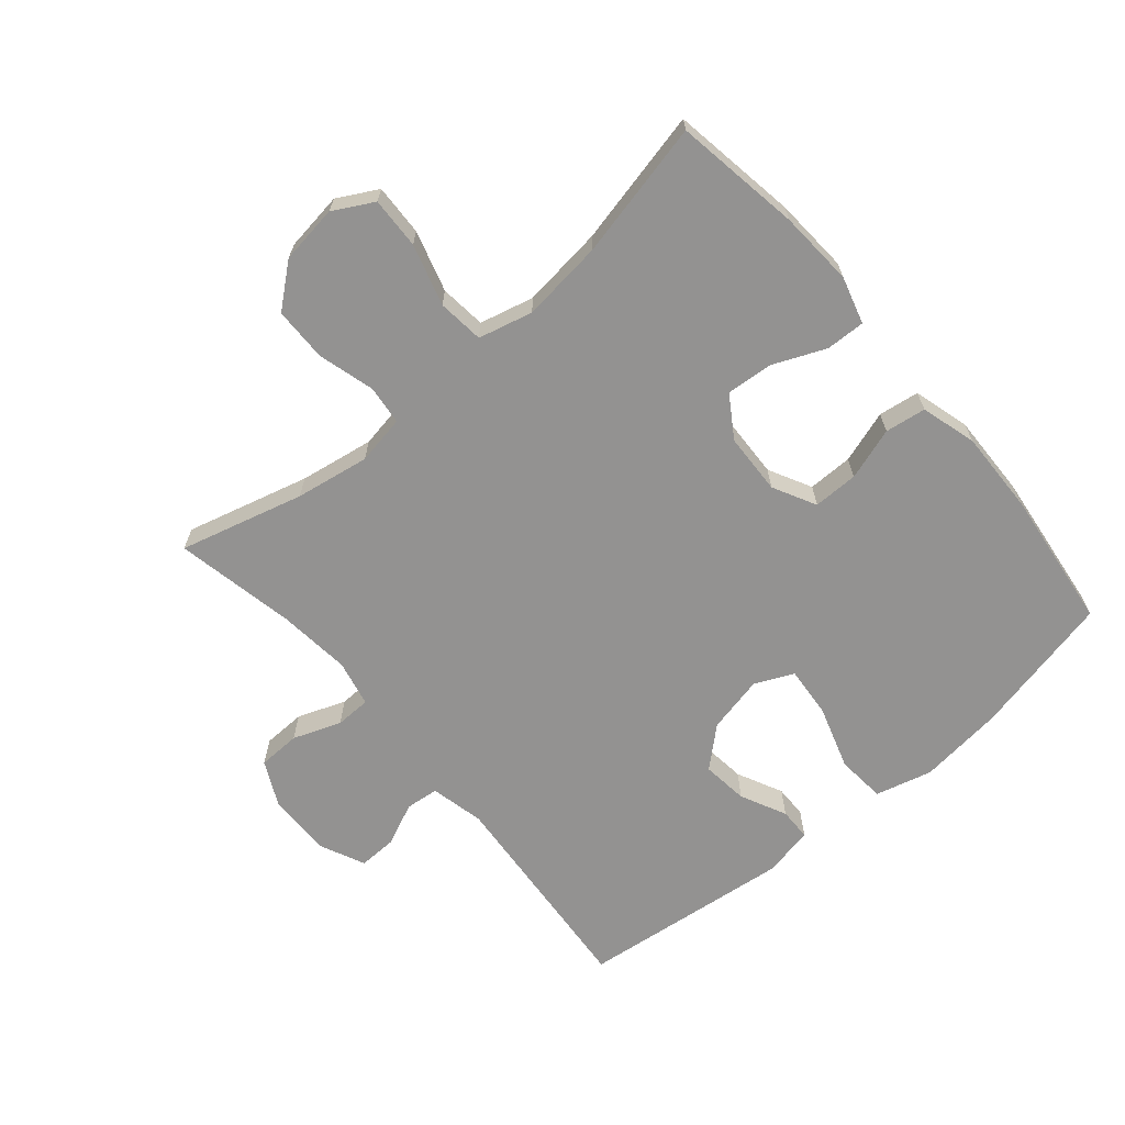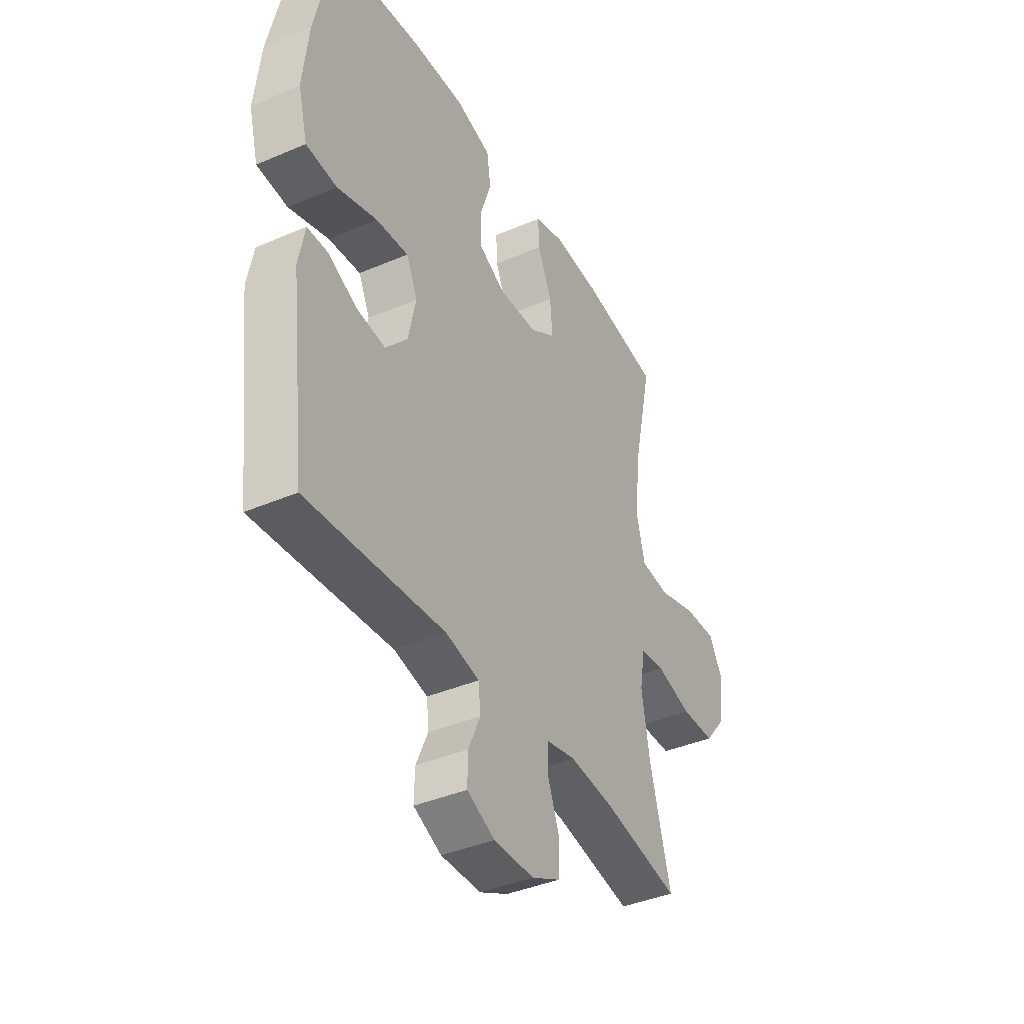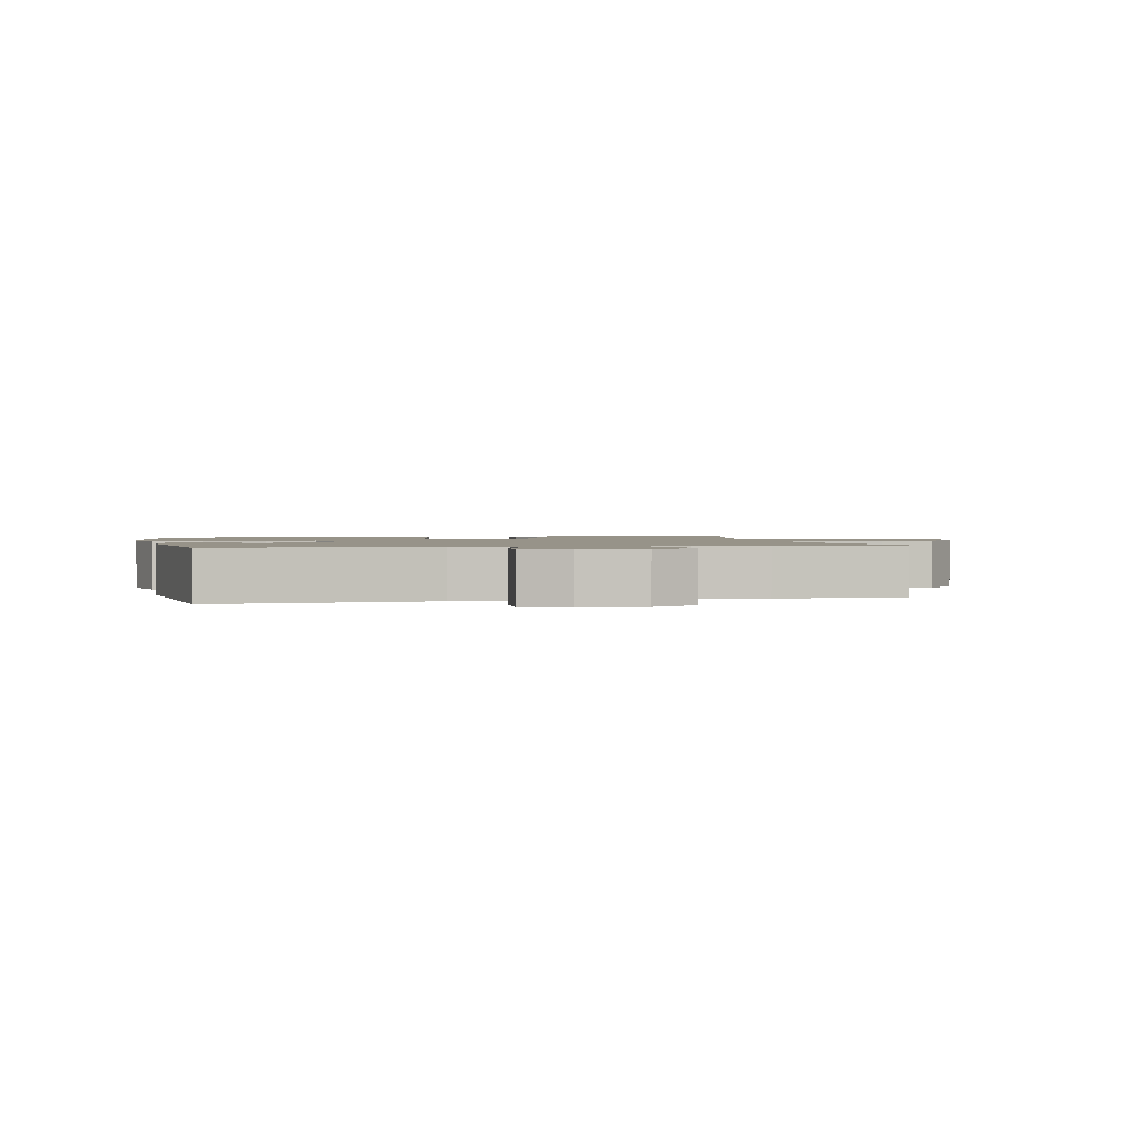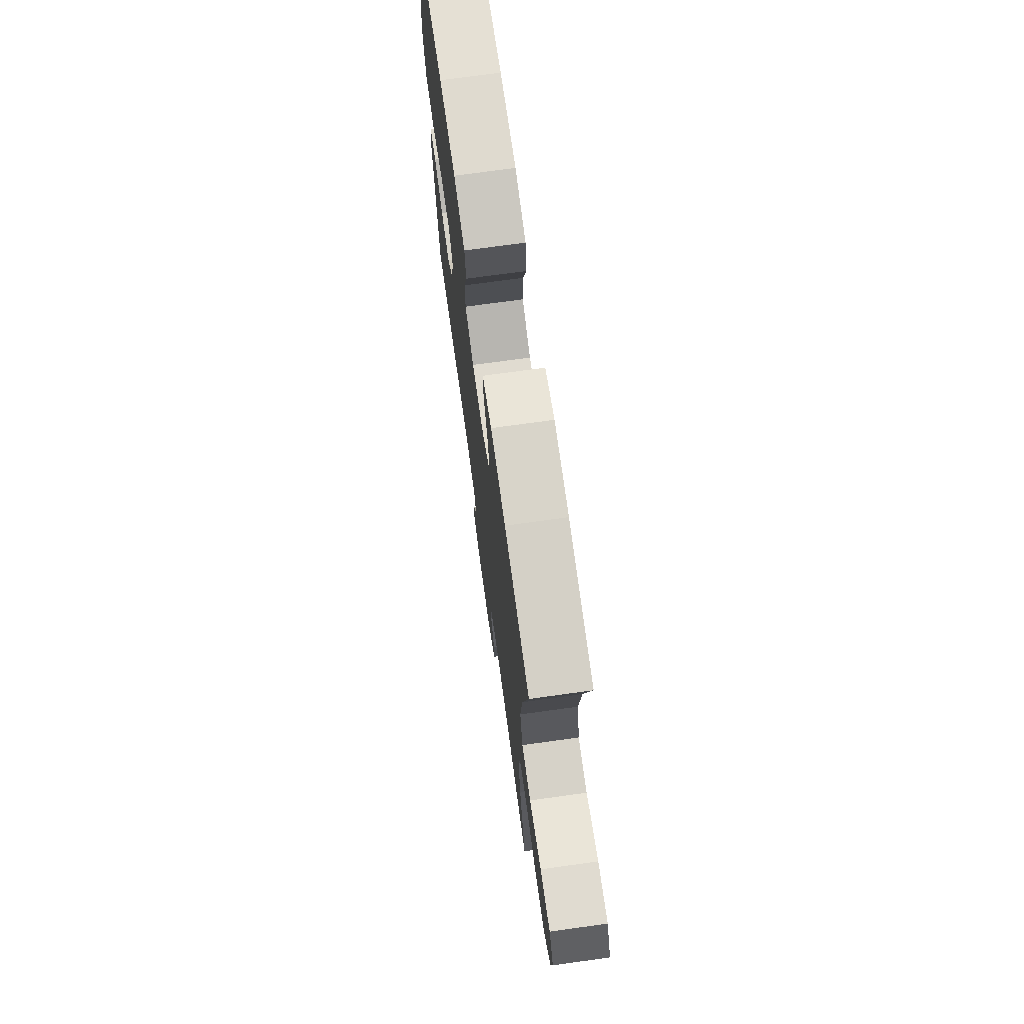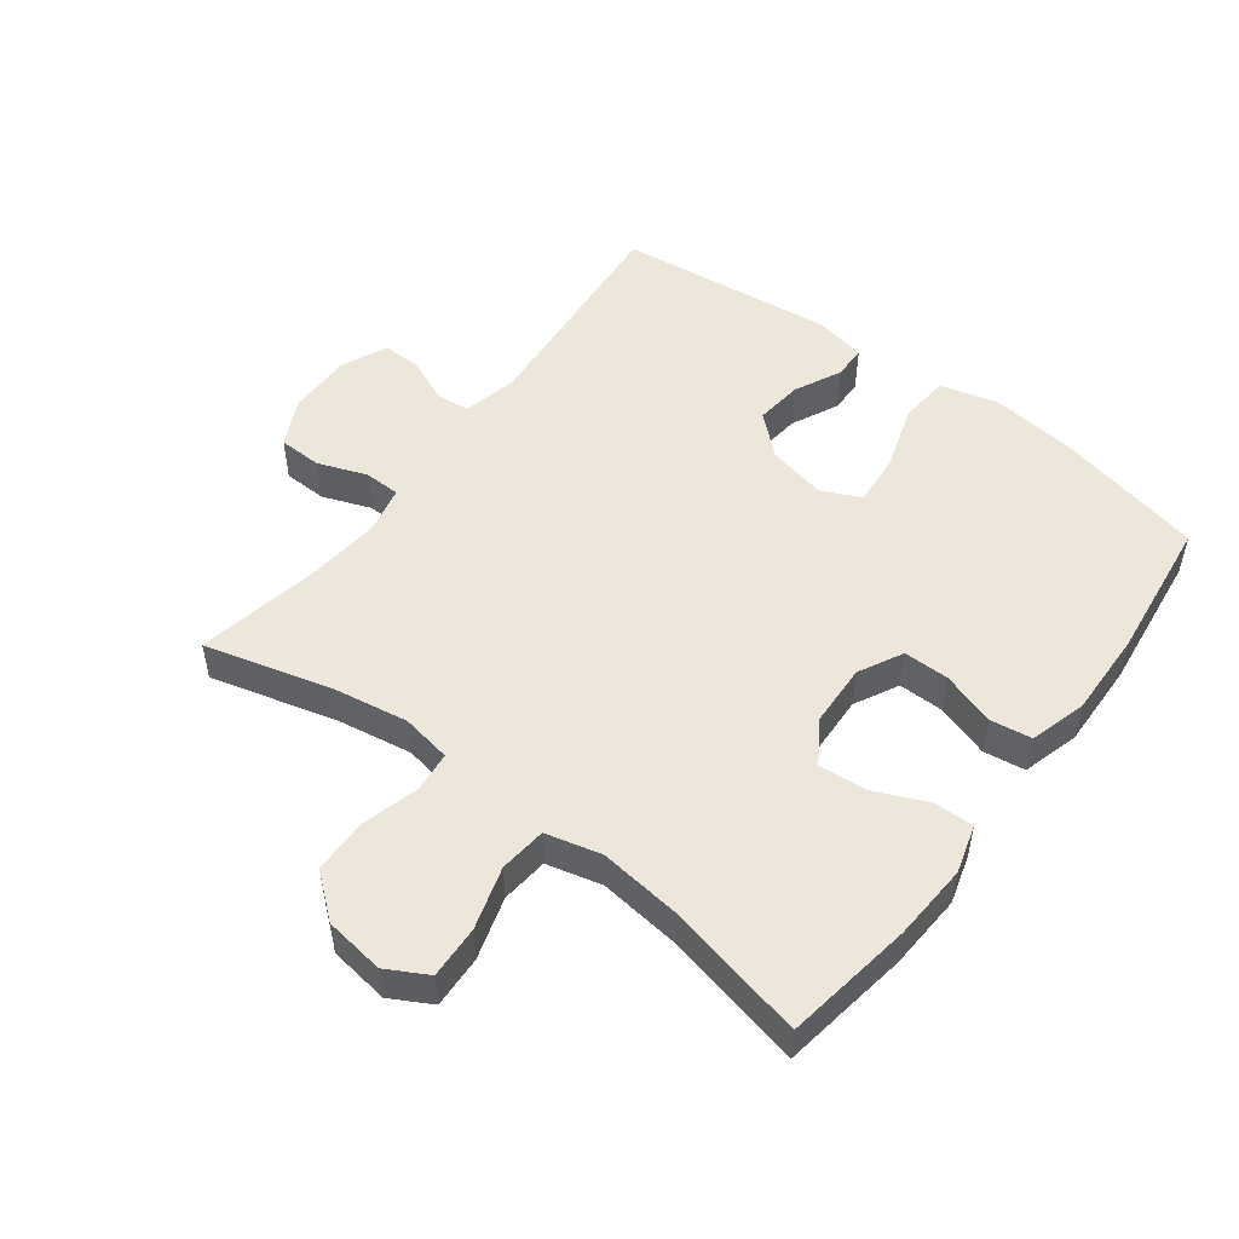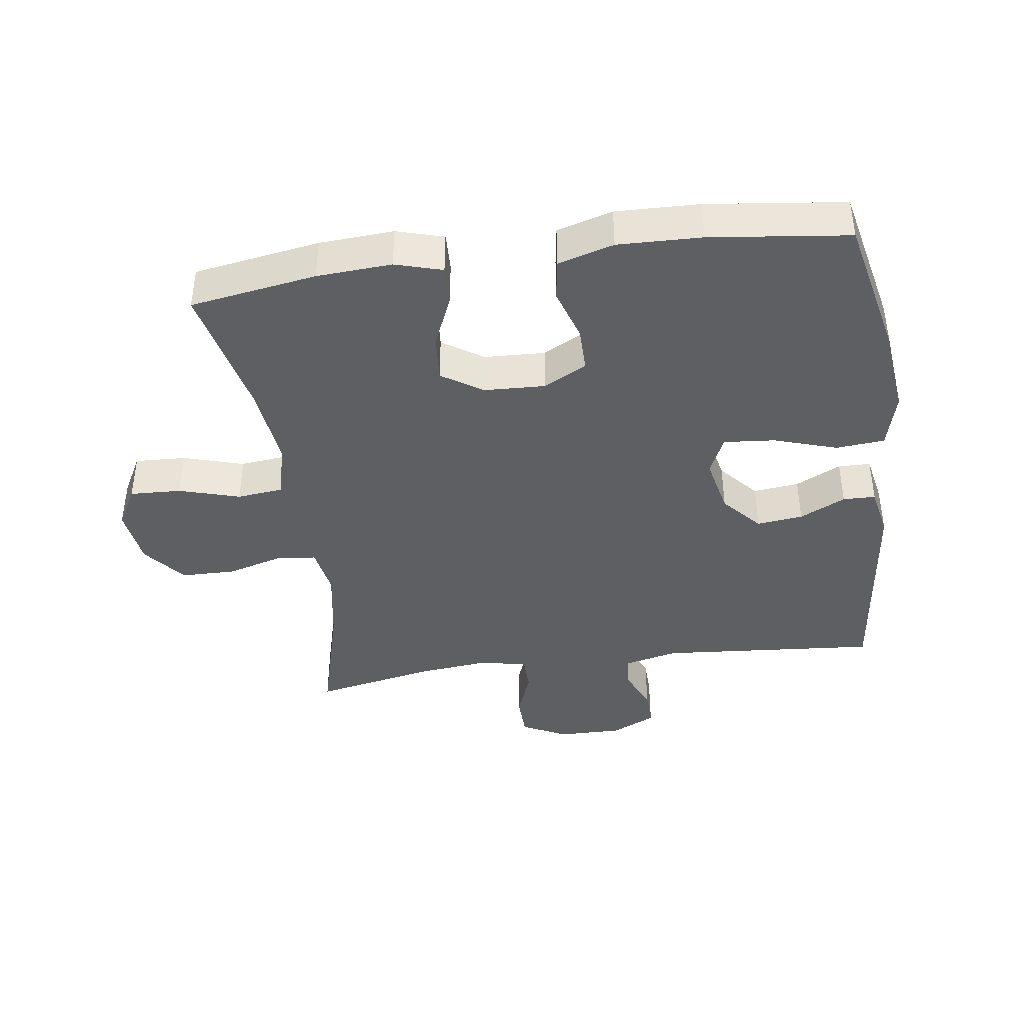
<metadata>
{"format":"obj","ext":"obj","renderer":"f3d","projection":"perspective","resolution":1024,"background":"white","views":[{"elev":-66.5,"azim":-49.5,"up":"+Y"},{"elev":-39.7,"azim":118.0,"up":"+Z"},{"elev":1.5,"azim":168.4,"up":"+Y"},{"elev":72.2,"azim":-97.9,"up":"+Z"},{"elev":51.7,"azim":-52.9,"up":"+Y"},{"elev":-41.2,"azim":8.0,"up":"+Y"}]}
</metadata>
<code>
o path1068
v -0.4389 0.0375 0.3084
v -0.4242 0.0375 0.179
v -0.4458 0.0375 0.09324
v -0.5188 0.0375 0.08565
v -0.6151 0.0375 0.1142
v -0.6963 0.0375 0.1178
v -0.7312 0.0375 0.0547
v -0.7186 0.0375 -0.0381
v -0.6644 0.0375 -0.1041
v -0.5793 0.0375 -0.1057
v -0.4899 0.0375 -0.08119
v -0.4276 0.0375 -0.08796
v -0.4141 0.0375 -0.1656
v -0.434 0.0375 -0.2829
v -0.4867 0.0375 -0.4782
v -0.295 0.0375 -0.4409
v -0.1809 0.0375 -0.4293
v -0.1078 0.0375 -0.4455
v -0.1064 0.0375 -0.5014
v -0.1349 0.0375 -0.577
v -0.1331 0.0375 -0.6441
v -0.06115 0.0375 -0.6797
v 0.04033 0.0375 -0.6806
v 0.1104 0.0375 -0.6483
v 0.109 0.0375 -0.5884
v 0.07916 0.0375 -0.5206
v 0.08462 0.0375 -0.4686
v 0.1695 0.0375 -0.4495
v 0.5152 0.0375 -0.4782
v 0.5553 0.0375 -0.1433
v 0.5396 0.0375 -0.06322
v 0.4882 0.0375 -0.06229
v 0.4156 0.0375 -0.0973
v 0.3426 0.0375 -0.1056
v 0.2887 0.0375 -0.04498
v 0.269 0.0375 0.04557
v 0.2973 0.0375 0.1067
v 0.3781 0.0375 0.09945
v 0.4784 0.0375 0.06723
v 0.5558 0.0375 0.07382
v 0.5794 0.0375 0.163
v 0.5646 0.0375 0.2982
v 0.5152 0.0375 0.5235
v 0.2955 0.0375 0.5505
v 0.1632 0.0375 0.5544
v 0.07469 0.0375 0.5294
v 0.06522 0.0375 0.4649
v 0.09184 0.0375 0.3822
v 0.09212 0.0375 0.3111
v 0.02408 0.0375 0.2759
v -0.07254 0.0375 0.2801
v -0.1376 0.0375 0.3222
v -0.1313 0.0375 0.3962
v -0.09576 0.0375 0.4783
v -0.09352 0.0375 0.5403
v -0.1681 0.0375 0.5621
v -0.2866 0.0375 0.555
v -0.4867 0.0375 0.5235
v -0.4389 -0.0375 0.3084
v -0.4242 -0.0375 0.179
v -0.4458 -0.0375 0.09324
v -0.5188 -0.0375 0.08565
v -0.6151 -0.0375 0.1142
v -0.6963 -0.0375 0.1178
v -0.7312 -0.0375 0.0547
v -0.7186 -0.0375 -0.0381
v -0.6644 -0.0375 -0.1041
v -0.5793 -0.0375 -0.1057
v -0.4899 -0.0375 -0.08119
v -0.4276 -0.0375 -0.08796
v -0.4141 -0.0375 -0.1656
v -0.434 -0.0375 -0.2829
v -0.4867 -0.0375 -0.4782
v -0.295 -0.0375 -0.4409
v -0.1809 -0.0375 -0.4293
v -0.1078 -0.0375 -0.4455
v -0.1064 -0.0375 -0.5014
v -0.1349 -0.0375 -0.577
v -0.1331 -0.0375 -0.6441
v -0.06115 -0.0375 -0.6797
v 0.04033 -0.0375 -0.6806
v 0.1104 -0.0375 -0.6483
v 0.109 -0.0375 -0.5884
v 0.07916 -0.0375 -0.5206
v 0.08462 -0.0375 -0.4686
v 0.1695 -0.0375 -0.4495
v 0.5152 -0.0375 -0.4782
v 0.5553 -0.0375 -0.1433
v 0.5396 -0.0375 -0.06322
v 0.4882 -0.0375 -0.06229
v 0.4156 -0.0375 -0.0973
v 0.3426 -0.0375 -0.1056
v 0.2887 -0.0375 -0.04498
v 0.269 -0.0375 0.04557
v 0.2973 -0.0375 0.1067
v 0.3781 -0.0375 0.09945
v 0.4784 -0.0375 0.06723
v 0.5558 -0.0375 0.07382
v 0.5794 -0.0375 0.163
v 0.5646 -0.0375 0.2982
v 0.5152 -0.0375 0.5235
v 0.2955 -0.0375 0.5505
v 0.1632 -0.0375 0.5544
v 0.07469 -0.0375 0.5294
v 0.06522 -0.0375 0.4649
v 0.09184 -0.0375 0.3822
v 0.09212 -0.0375 0.3111
v 0.02408 -0.0375 0.2759
v -0.07254 -0.0375 0.2801
v -0.1376 -0.0375 0.3222
v -0.1313 -0.0375 0.3962
v -0.09576 -0.0375 0.4783
v -0.09352 -0.0375 0.5403
v -0.1681 -0.0375 0.5621
v -0.2866 -0.0375 0.555
v -0.4867 -0.0375 0.5235
v -0.06115 0.0375 -0.6797
v 0.04033 0.0375 -0.6806
v 0.1104 0.0375 -0.6483
v 0.1104 0.0375 -0.6483
v -0.1331 0.0375 -0.6441
v -0.1331 0.0375 -0.6441
v 0.109 0.0375 -0.5884
v -0.1349 0.0375 -0.577
v 0.07916 0.0375 -0.5206
v -0.1064 0.0375 -0.5014
v 0.08462 0.0375 -0.4686
v 0.08462 0.0375 -0.4686
v -0.1078 0.0375 -0.4455
v -0.1078 0.0375 -0.4455
v 0.1695 0.0375 -0.4495
v -0.4867 0.0375 -0.4782
v -0.4867 0.0375 -0.4782
v -0.295 0.0375 -0.4409
v 0.5152 0.0375 -0.4782
v 0.5152 0.0375 -0.4782
v -0.1809 0.0375 -0.4293
v -0.434 0.0375 -0.2829
v -0.4141 0.0375 -0.1656
v 0.5553 0.0375 -0.1433
v -0.4276 0.0375 -0.08796
v -0.4276 0.0375 -0.08796
v 0.4156 0.0375 -0.0973
v 0.3426 0.0375 -0.1056
v 0.5396 0.0375 -0.06322
v 0.5396 0.0375 -0.06322
v -0.6644 0.0375 -0.1041
v -0.5793 0.0375 -0.1057
v -0.4899 0.0375 -0.08119
v 0.2887 0.0375 -0.04498
v -0.7186 0.0375 -0.0381
v 0.4882 0.0375 -0.06229
v 0.269 0.0375 0.04557
v -0.7312 0.0375 0.0547
v 0.2973 0.0375 0.1067
v 0.2973 0.0375 0.1067
v -0.6963 0.0375 0.1178
v -0.6963 0.0375 0.1178
v 0.3781 0.0375 0.09945
v 0.4784 0.0375 0.06723
v 0.5558 0.0375 0.07382
v 0.5558 0.0375 0.07382
v 0.5794 0.0375 0.163
v -0.6151 0.0375 0.1142
v -0.5188 0.0375 0.08565
v -0.4458 0.0375 0.09324
v -0.4458 0.0375 0.09324
v -0.4242 0.0375 0.179
v 0.5646 0.0375 0.2982
v -0.4389 0.0375 0.3084
v 0.02408 0.0375 0.2759
v -0.07254 0.0375 0.2801
v 0.09212 0.0375 0.3111
v 0.09212 0.0375 0.3111
v -0.1376 0.0375 0.3222
v -0.1376 0.0375 0.3222
v 0.09184 0.0375 0.3822
v -0.1313 0.0375 0.3962
v 0.06522 0.0375 0.4649
v -0.09576 0.0375 0.4783
v 0.07469 0.0375 0.5294
v 0.07469 0.0375 0.5294
v -0.09352 0.0375 0.5403
v -0.09352 0.0375 0.5403
v 0.5152 0.0375 0.5235
v 0.5152 0.0375 0.5235
v -0.4867 0.0375 0.5235
v -0.4867 0.0375 0.5235
v 0.1632 0.0375 0.5544
v 0.2955 0.0375 0.5505
v -0.2866 0.0375 0.555
v -0.1681 0.0375 0.5621
v -0.06115 -0.0375 -0.6797
v 0.04033 -0.0375 -0.6806
v 0.1104 -0.0375 -0.6483
v 0.1104 -0.0375 -0.6483
v -0.1331 -0.0375 -0.6441
v -0.1331 -0.0375 -0.6441
v 0.109 -0.0375 -0.5884
v -0.1349 -0.0375 -0.577
v 0.07916 -0.0375 -0.5206
v -0.1064 -0.0375 -0.5014
v 0.08462 -0.0375 -0.4686
v 0.08462 -0.0375 -0.4686
v -0.1078 -0.0375 -0.4455
v -0.1078 -0.0375 -0.4455
v 0.1695 -0.0375 -0.4495
v -0.4867 -0.0375 -0.4782
v -0.4867 -0.0375 -0.4782
v -0.295 -0.0375 -0.4409
v 0.5152 -0.0375 -0.4782
v 0.5152 -0.0375 -0.4782
v -0.1809 -0.0375 -0.4293
v -0.434 -0.0375 -0.2829
v -0.4141 -0.0375 -0.1656
v 0.5553 -0.0375 -0.1433
v -0.4276 -0.0375 -0.08796
v -0.4276 -0.0375 -0.08796
v 0.4156 -0.0375 -0.0973
v 0.3426 -0.0375 -0.1056
v 0.5396 -0.0375 -0.06322
v 0.5396 -0.0375 -0.06322
v -0.6644 -0.0375 -0.1041
v -0.5793 -0.0375 -0.1057
v -0.4899 -0.0375 -0.08119
v 0.2887 -0.0375 -0.04498
v -0.7186 -0.0375 -0.0381
v 0.4882 -0.0375 -0.06229
v 0.269 -0.0375 0.04557
v -0.7312 -0.0375 0.0547
v 0.2973 -0.0375 0.1067
v 0.2973 -0.0375 0.1067
v -0.6963 -0.0375 0.1178
v -0.6963 -0.0375 0.1178
v 0.3781 -0.0375 0.09945
v 0.4784 -0.0375 0.06723
v 0.5558 -0.0375 0.07382
v 0.5558 -0.0375 0.07382
v 0.5794 -0.0375 0.163
v -0.6151 -0.0375 0.1142
v -0.5188 -0.0375 0.08565
v -0.4458 -0.0375 0.09324
v -0.4458 -0.0375 0.09324
v -0.4242 -0.0375 0.179
v 0.5646 -0.0375 0.2982
v -0.4389 -0.0375 0.3084
v 0.02408 -0.0375 0.2759
v -0.07254 -0.0375 0.2801
v 0.09212 -0.0375 0.3111
v 0.09212 -0.0375 0.3111
v -0.1376 -0.0375 0.3222
v -0.1376 -0.0375 0.3222
v 0.09184 -0.0375 0.3822
v -0.1313 -0.0375 0.3962
v 0.06522 -0.0375 0.4649
v -0.09576 -0.0375 0.4783
v 0.07469 -0.0375 0.5294
v 0.07469 -0.0375 0.5294
v -0.09352 -0.0375 0.5403
v -0.09352 -0.0375 0.5403
v 0.5152 -0.0375 0.5235
v 0.5152 -0.0375 0.5235
v -0.4867 -0.0375 0.5235
v -0.4867 -0.0375 0.5235
v 0.1632 -0.0375 0.5544
v 0.2955 -0.0375 0.5505
v -0.2866 -0.0375 0.555
v -0.1681 -0.0375 0.5621
f 231 235 245
f 202 203 205
f 230 227 240
f 267 254 268
f 263 246 267
f 268 254 256
f 233 230 240
f 226 229 248
f 225 241 224
f 242 248 244
f 211 220 207
f 210 214 208
f 213 205 215
f 255 265 257
f 247 231 249
f 266 231 245
f 197 193 200
f 246 251 254
f 214 213 215
f 199 194 195
f 240 224 241
f 244 248 251
f 239 235 236
f 215 226 248
f 228 216 221
f 242 217 248
f 193 201 202
f 248 229 247
f 216 219 211
f 203 207 226
f 244 251 246
f 249 266 253
f 201 194 199
f 219 220 211
f 217 215 248
f 210 213 214
f 205 226 215
f 227 223 224
f 241 225 242
f 217 242 225
f 200 193 202
f 205 203 226
f 268 256 259
f 239 236 237
f 253 266 265
f 229 231 247
f 245 235 239
f 249 231 266
f 219 216 228
f 194 201 193
f 203 202 201
f 226 207 220
f 224 240 227
f 246 254 267
f 266 245 261
f 253 265 255
f 22 23 81 80
f 23 120 196 81
f 122 22 80 198
f 24 25 83 82
f 20 21 79 78
f 25 26 84 83
f 19 20 78 77
f 26 128 204 84
f 130 19 77 206
f 27 28 86 85
f 133 16 74 209
f 28 136 212 86
f 17 18 76 75
f 16 17 75 74
f 14 15 73 72
f 13 14 72 71
f 29 30 88 87
f 142 13 71 218
f 33 34 92 91
f 30 146 222 88
f 9 10 68 67
f 10 11 69 68
f 34 35 93 92
f 8 9 67 66
f 32 33 91 90
f 31 32 90 89
f 11 12 70 69
f 35 36 94 93
f 7 8 66 65
f 36 156 232 94
f 158 7 65 234
f 38 39 97 96
f 39 162 238 97
f 40 41 99 98
f 5 6 64 63
f 4 5 63 62
f 167 4 62 243
f 2 3 61 60
f 37 38 96 95
f 41 42 100 99
f 1 2 60 59
f 50 51 109 108
f 174 50 108 250
f 51 176 252 109
f 48 49 107 106
f 52 53 111 110
f 47 48 106 105
f 53 54 112 111
f 182 47 105 258
f 54 184 260 112
f 42 186 262 100
f 188 1 59 264
f 45 46 104 103
f 44 45 103 102
f 43 44 102 101
f 57 58 116 115
f 56 57 115 114
f 55 56 114 113
f 155 169 159
f 126 129 127
f 154 164 151
f 191 192 178
f 187 191 170
f 192 180 178
f 157 164 154
f 150 172 153
f 149 148 165
f 166 168 172
f 135 131 144
f 134 132 138
f 137 139 129
f 179 181 189
f 171 173 155
f 190 169 155
f 121 124 117
f 170 178 175
f 138 139 137
f 123 119 118
f 164 165 148
f 168 175 172
f 163 160 159
f 139 172 150
f 152 145 140
f 166 172 141
f 117 126 125
f 172 171 153
f 140 135 143
f 127 150 131
f 168 170 175
f 173 177 190
f 125 123 118
f 143 135 144
f 141 172 139
f 134 138 137
f 129 139 150
f 151 148 147
f 165 166 149
f 141 149 166
f 124 126 117
f 129 150 127
f 192 183 180
f 163 161 160
f 177 189 190
f 153 171 155
f 169 163 159
f 173 190 155
f 143 152 140
f 118 117 125
f 127 125 126
f 150 144 131
f 148 151 164
f 170 191 178
f 190 185 169
f 177 179 189

</code>
